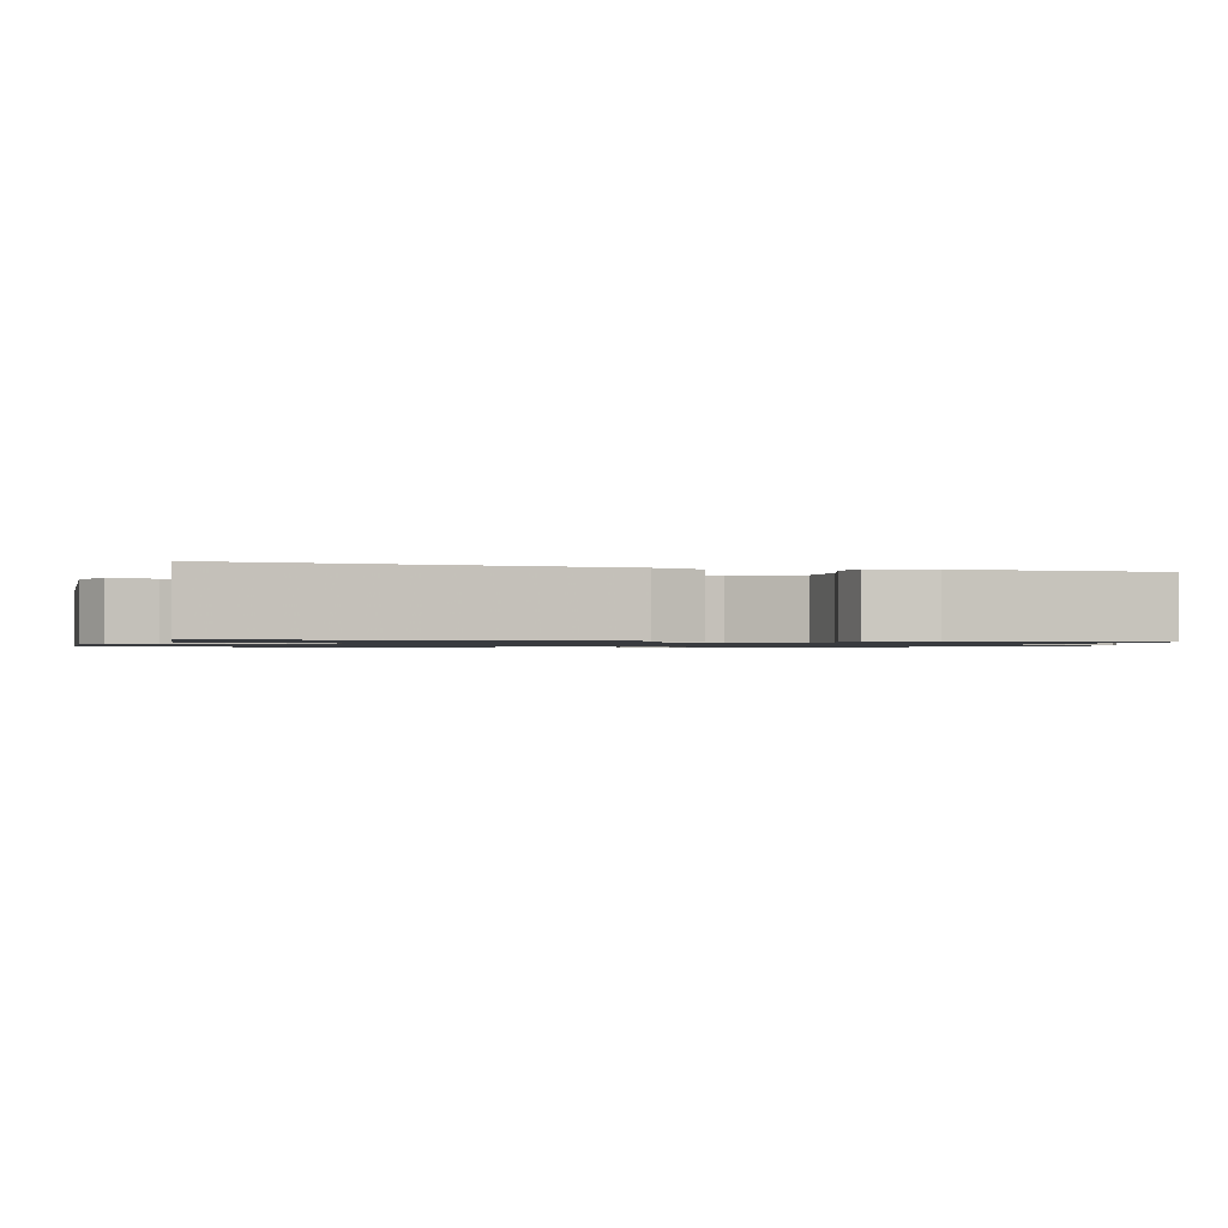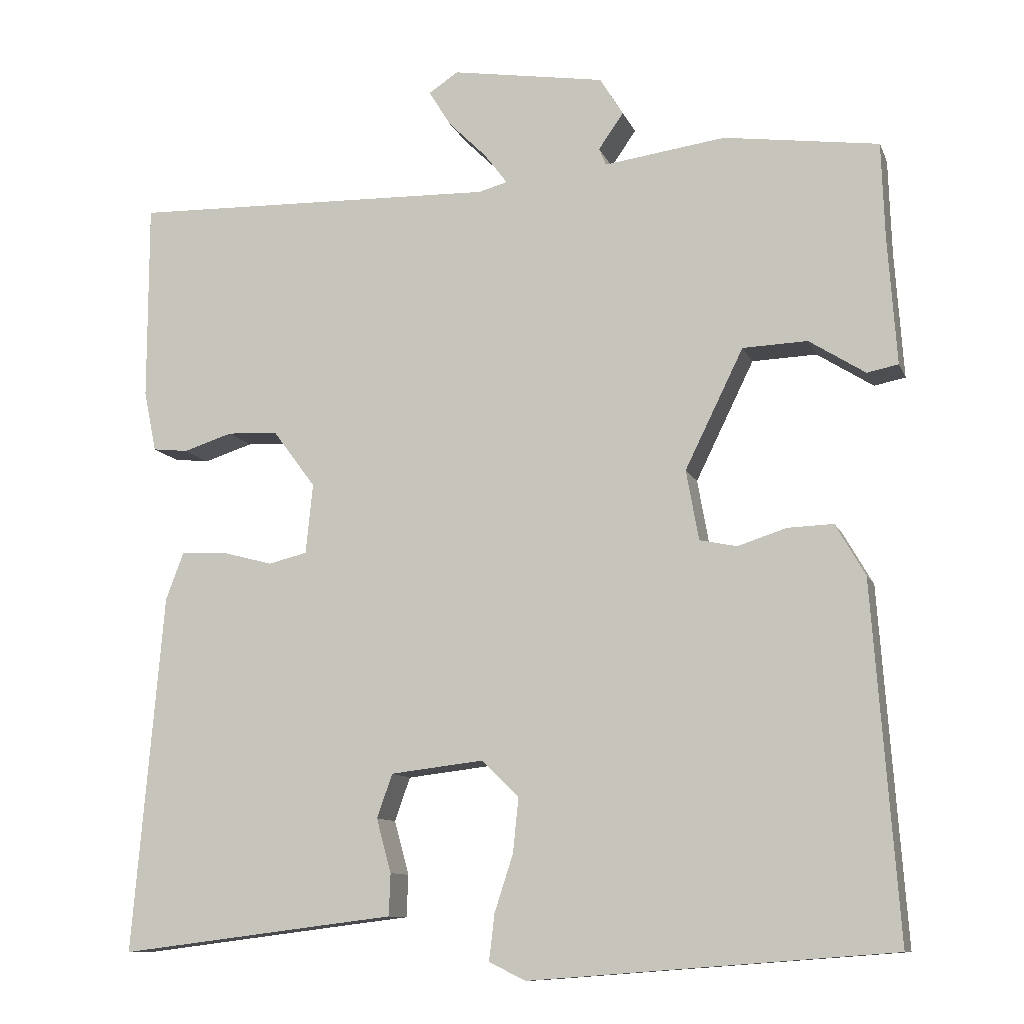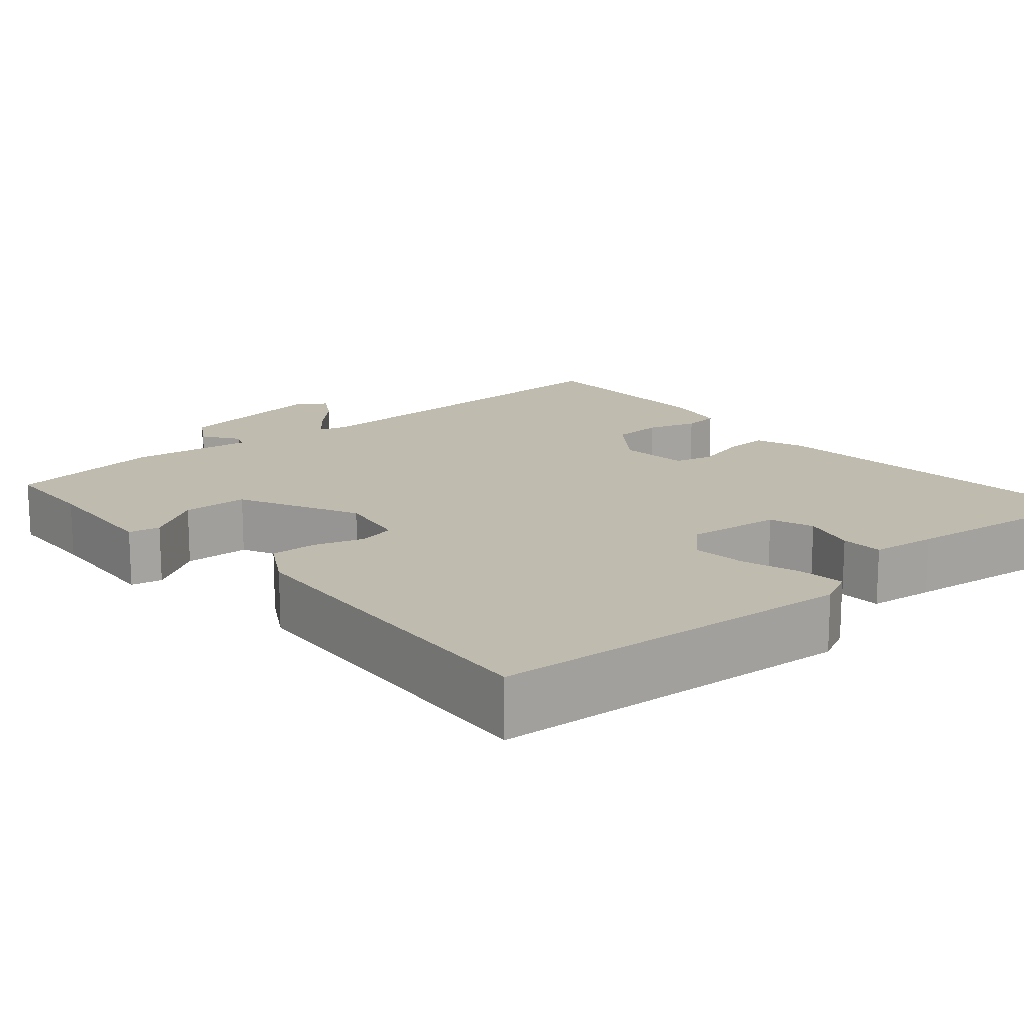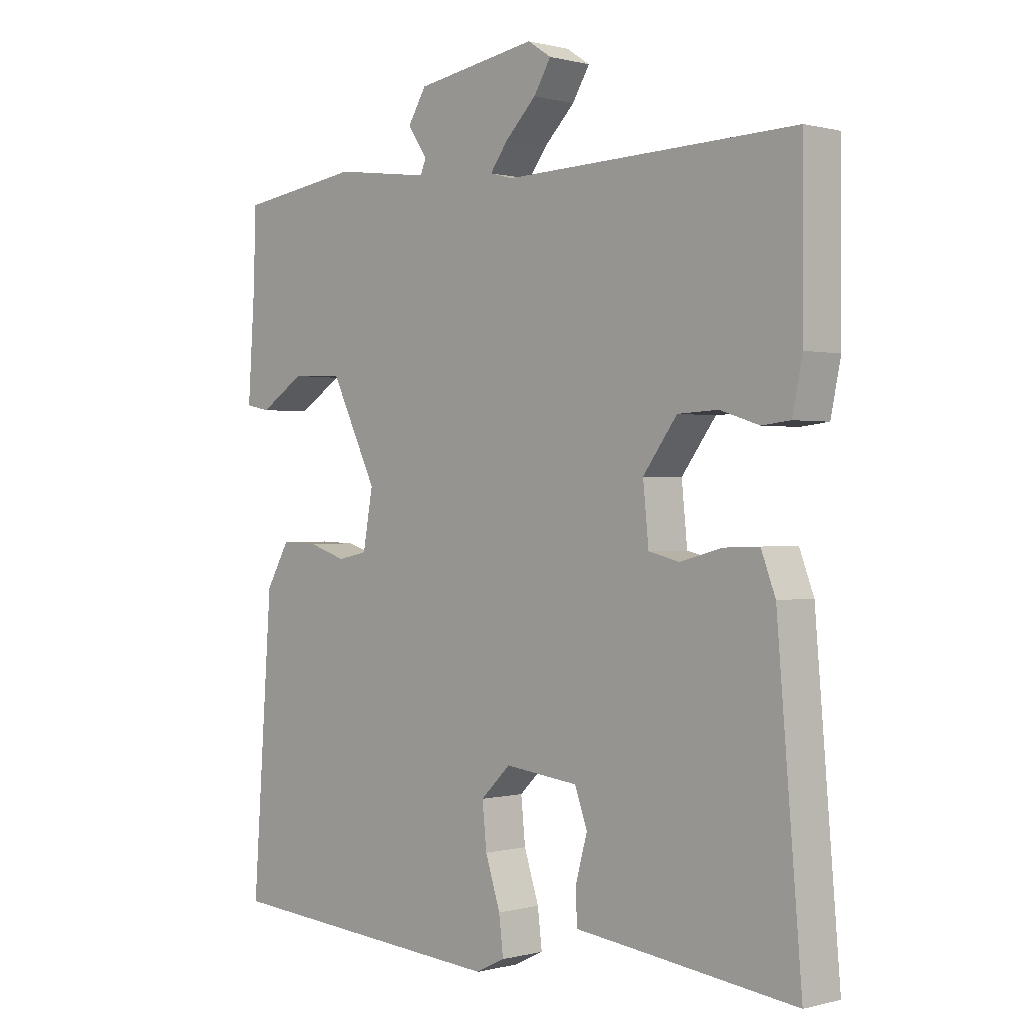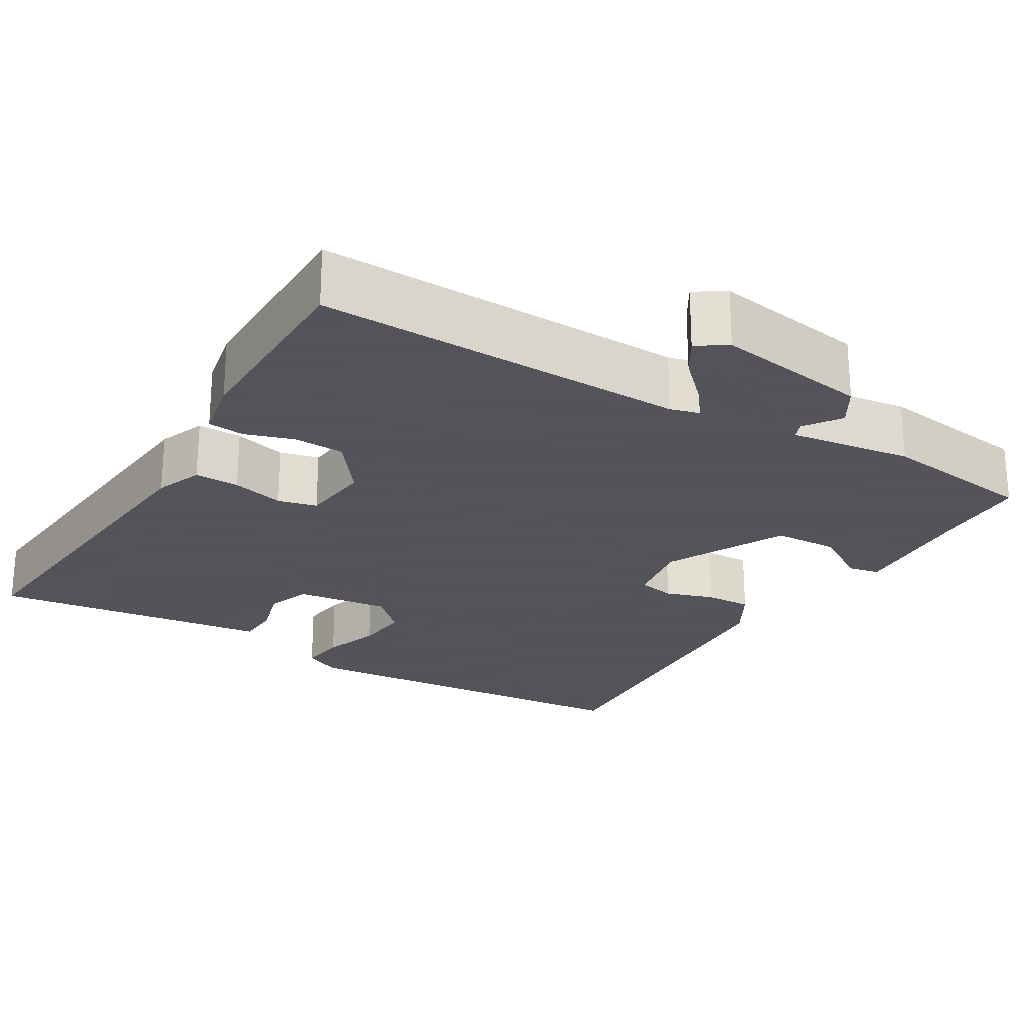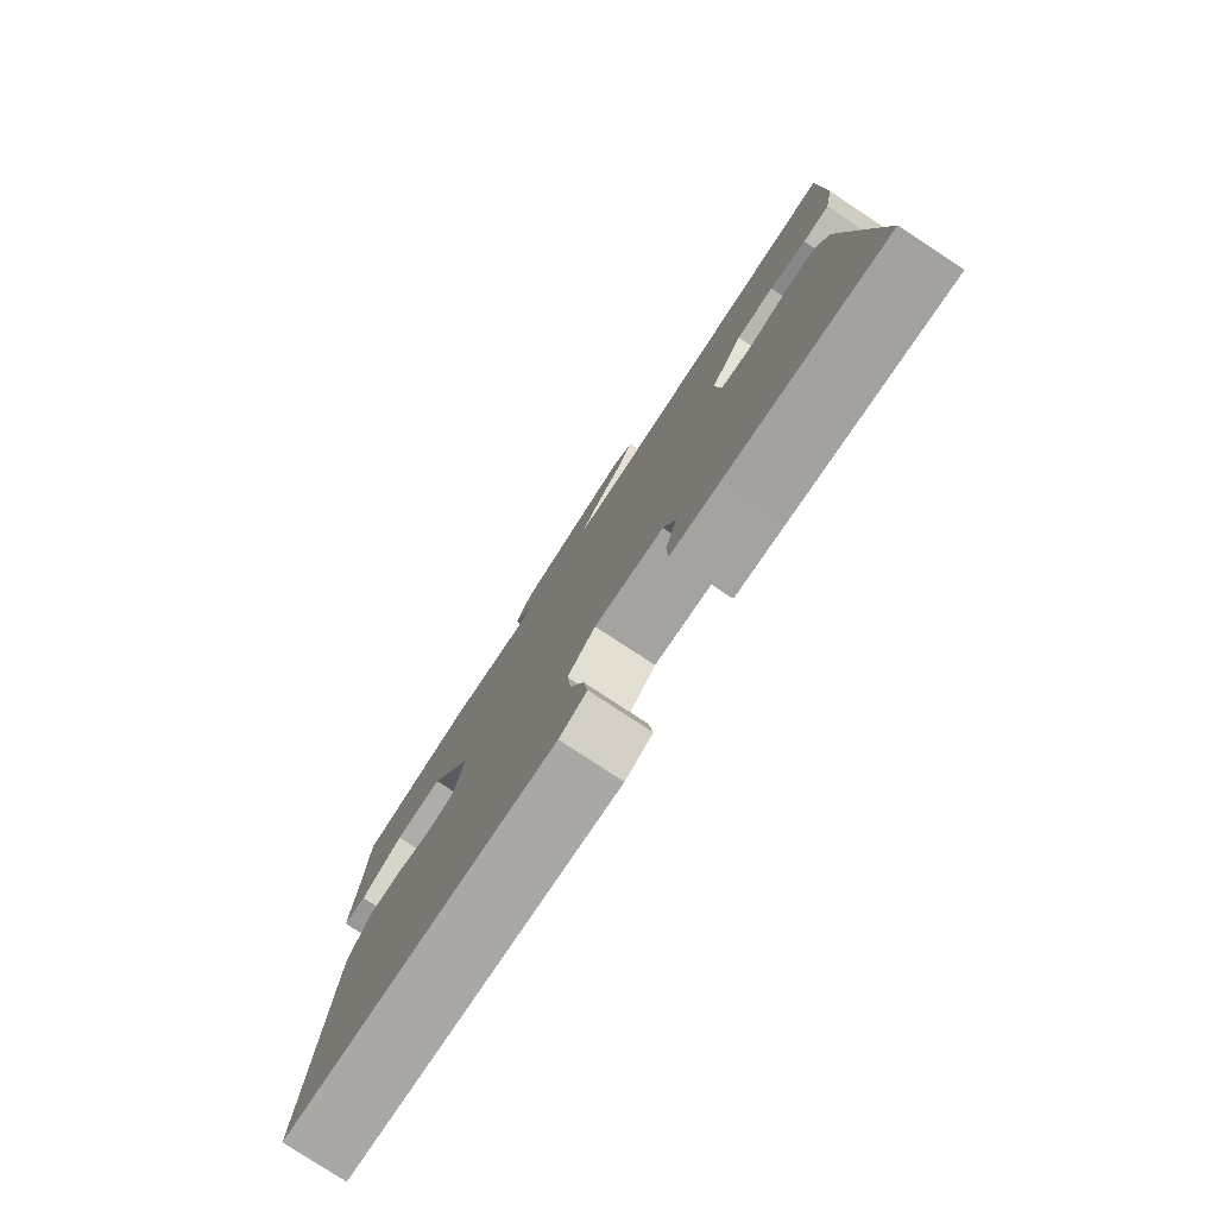
<metadata>
{"format":"obj","ext":"obj","renderer":"f3d","projection":"perspective","resolution":1024,"background":"white","views":[{"elev":-1.1,"azim":-106.3,"up":"+Y"},{"elev":-10.7,"azim":16.2,"up":"+Z"},{"elev":15.9,"azim":139.3,"up":"+Y"},{"elev":0.2,"azim":-134.2,"up":"+Z"},{"elev":-23.9,"azim":-30.9,"up":"+Y"},{"elev":-79.2,"azim":-123.3,"up":"+Z"}]}
</metadata>
<code>
v -0.5 0.07 -0.5
v -0.461 0.07 -0.039
v -0.438 0.07 0.022
v -0.381 0.07 0.02
v -0.314 0.07 0.002
v -0.264 0.07 0.014
v -0.255 0.07 0.104
v -0.31 0.07 0.178
v -0.375 0.07 0.181
v -0.438 0.07 0.161
v -0.484 0.07 0.166
v -0.5 0.07 0.244
v -0.5 0.07 0.5
v -0.027 0.07 0.486
v 0.01 0.07 0.496
v -0.019 0.07 0.535
v -0.069 0.07 0.585
v -0.097 0.07 0.631
v -0.059 0.07 0.656
v 0.138 0.07 0.624
v 0.168 0.07 0.575
v 0.136 0.07 0.529
v 0.145 0.07 0.507
v 0.301 0.07 0.528
v 0.5 0.07 0.5
v 0.504 0.07 0.377
v 0.515 0.07 0.213
v 0.475 0.07 0.205
v 0.403 0.07 0.251
v 0.32 0.07 0.248
v 0.245 0.07 0.095
v 0.261 0.07 0.005
v 0.309 0.07 -0.005
v 0.371 0.07 0.015
v 0.43 0.07 0.017
v 0.468 0.07 -0.049
v 0.5 0.07 -0.5
v 0.035 0.07 -0.535
v -0.012 0.07 -0.512
v -0.005 0.07 -0.453
v 0.019 0.07 -0.379
v 0.026 0.07 -0.31
v -0.022 0.07 -0.263
v -0.141 0.07 -0.277
v -0.161 0.07 -0.333
v -0.142 0.07 -0.402
v -0.144 0.07 -0.456
v -0.227 0.07 -0.466
v -0.5 0 -0.5
v -0.461 0 -0.039
v -0.438 0 0.022
v -0.381 0 0.02
v -0.314 0 0.002
v -0.264 0 0.014
v -0.255 0 0.104
v -0.31 0 0.178
v -0.375 0 0.181
v -0.438 0 0.161
v -0.484 0 0.166
v -0.5 0 0.244
v -0.5 0 0.5
v -0.027 0 0.486
v 0.01 0 0.496
v -0.019 0 0.535
v -0.069 0 0.585
v -0.097 0 0.631
v -0.059 0 0.656
v 0.138 0 0.624
v 0.168 0 0.575
v 0.136 0 0.529
v 0.145 0 0.507
v 0.301 0 0.528
v 0.5 0 0.5
v 0.504 0 0.377
v 0.515 0 0.213
v 0.475 0 0.205
v 0.403 0 0.251
v 0.32 0 0.248
v 0.245 0 0.095
v 0.261 0 0.005
v 0.309 0 -0.005
v 0.371 0 0.015
v 0.43 0 0.017
v 0.468 0 -0.049
v 0.5 0 -0.5
v 0.035 0 -0.535
v -0.012 0 -0.512
v -0.005 0 -0.453
v 0.019 0 -0.379
v 0.026 0 -0.31
v -0.022 0 -0.263
v -0.141 0 -0.277
v -0.161 0 -0.333
v -0.142 0 -0.402
v -0.144 0 -0.456
v -0.227 0 -0.466
f 45 46 47 48
f 3 4 5
f 2 3 5
f 1 2 5
f 48 1 5
f 45 48 5
f 44 45 5
f 43 44 5 6
f 42 43 6 7
f 39 40 41
f 38 39 41
f 37 38 41
f 36 37 41
f 35 36 41
f 34 35 41
f 33 34 41
f 32 33 41 42
f 31 32 42 7
f 26 27 28 29
f 26 29 30
f 25 26 30
f 24 25 30
f 23 24 30
f 20 21 22
f 19 20 22
f 18 19 22
f 17 18 22
f 16 17 22
f 15 16 22 23
f 31 7 8
f 30 31 8
f 23 30 8
f 15 23 8
f 14 15 8
f 12 13 14
f 11 12 14
f 10 11 14
f 9 10 14
f 8 9 14
f 96 95 94 93
f 53 52 51
f 53 51 50
f 53 50 49
f 53 49 96
f 53 96 93
f 53 93 92
f 54 53 92 91
f 55 54 91 90
f 89 88 87
f 89 87 86
f 89 86 85
f 89 85 84
f 89 84 83
f 89 83 82
f 89 82 81
f 90 89 81 80
f 55 90 80 79
f 77 76 75 74
f 78 77 74
f 78 74 73
f 78 73 72
f 78 72 71
f 70 69 68
f 70 68 67
f 70 67 66
f 70 66 65
f 70 65 64
f 71 70 64 63
f 56 55 79
f 56 79 78
f 56 78 71
f 56 71 63
f 56 63 62
f 62 61 60
f 62 60 59
f 62 59 58
f 62 58 57
f 62 57 56
f 1 49 50 2
f 2 50 51 3
f 3 51 52 4
f 4 52 53 5
f 5 53 54 6
f 6 54 55 7
f 7 55 56 8
f 8 56 57 9
f 9 57 58 10
f 10 58 59 11
f 11 59 60 12
f 12 60 61 13
f 13 61 62 14
f 14 62 63 15
f 15 63 64 16
f 16 64 65 17
f 17 65 66 18
f 18 66 67 19
f 19 67 68 20
f 20 68 69 21
f 21 69 70 22
f 22 70 71 23
f 23 71 72 24
f 24 72 73 25
f 25 73 74 26
f 26 74 75 27
f 27 75 76 28
f 28 76 77 29
f 29 77 78 30
f 30 78 79 31
f 31 79 80 32
f 32 80 81 33
f 33 81 82 34
f 34 82 83 35
f 35 83 84 36
f 36 84 85 37
f 37 85 86 38
f 38 86 87 39
f 39 87 88 40
f 40 88 89 41
f 41 89 90 42
f 42 90 91 43
f 43 91 92 44
f 44 92 93 45
f 45 93 94 46
f 46 94 95 47
f 47 95 96 48
f 48 96 49 1

</code>
